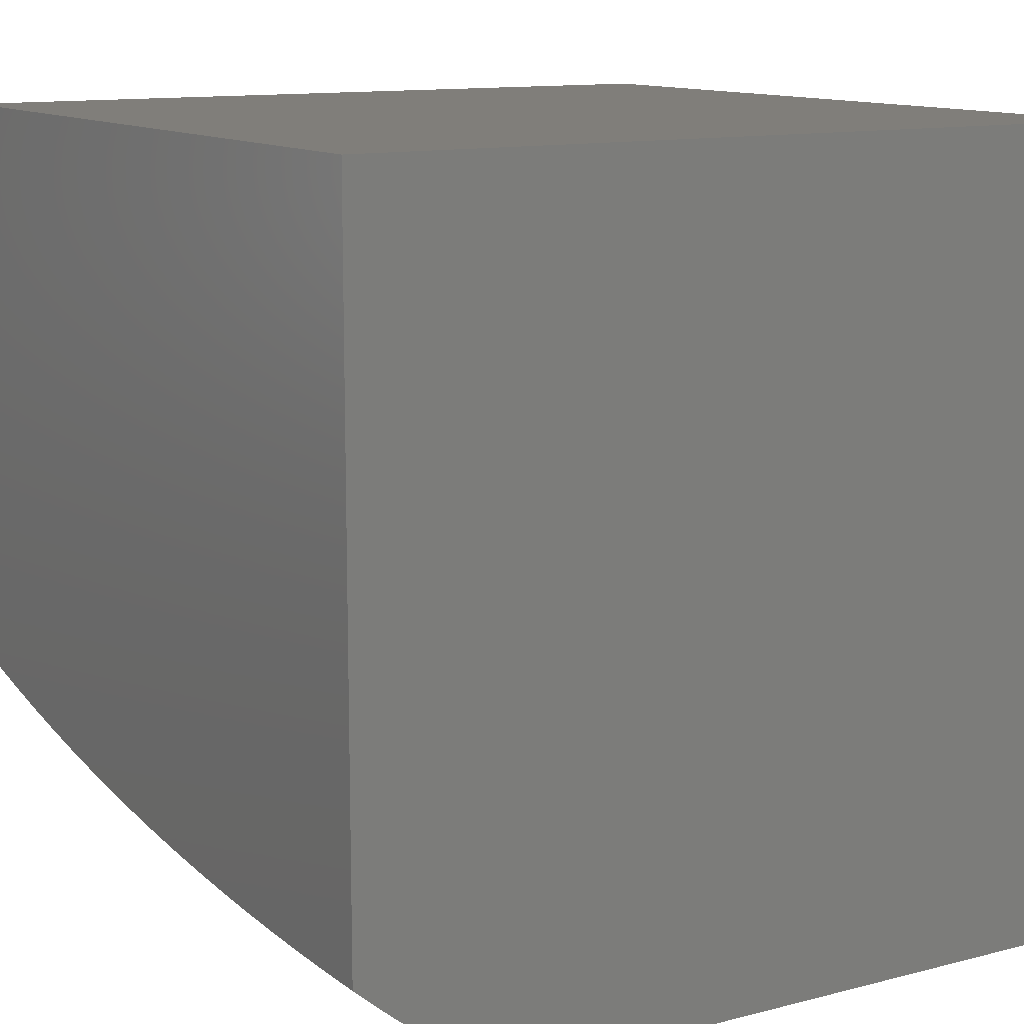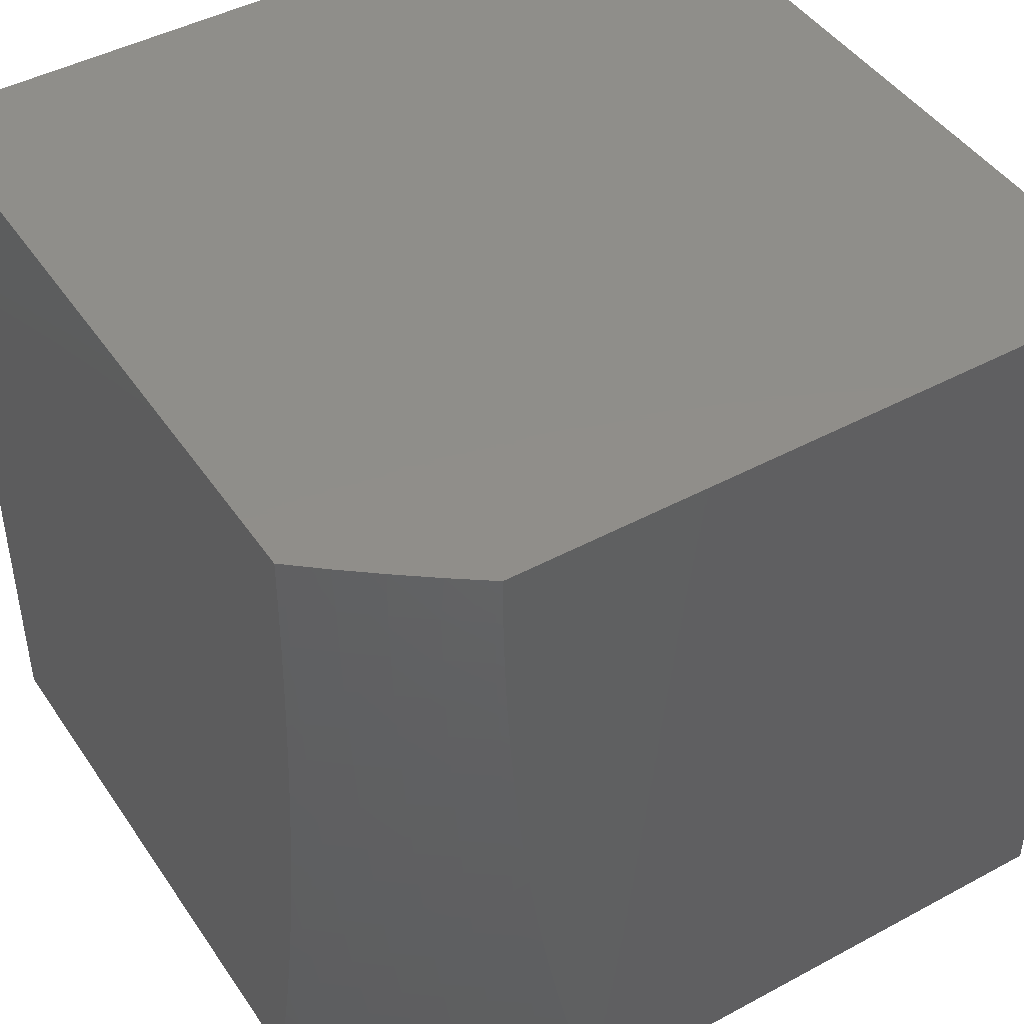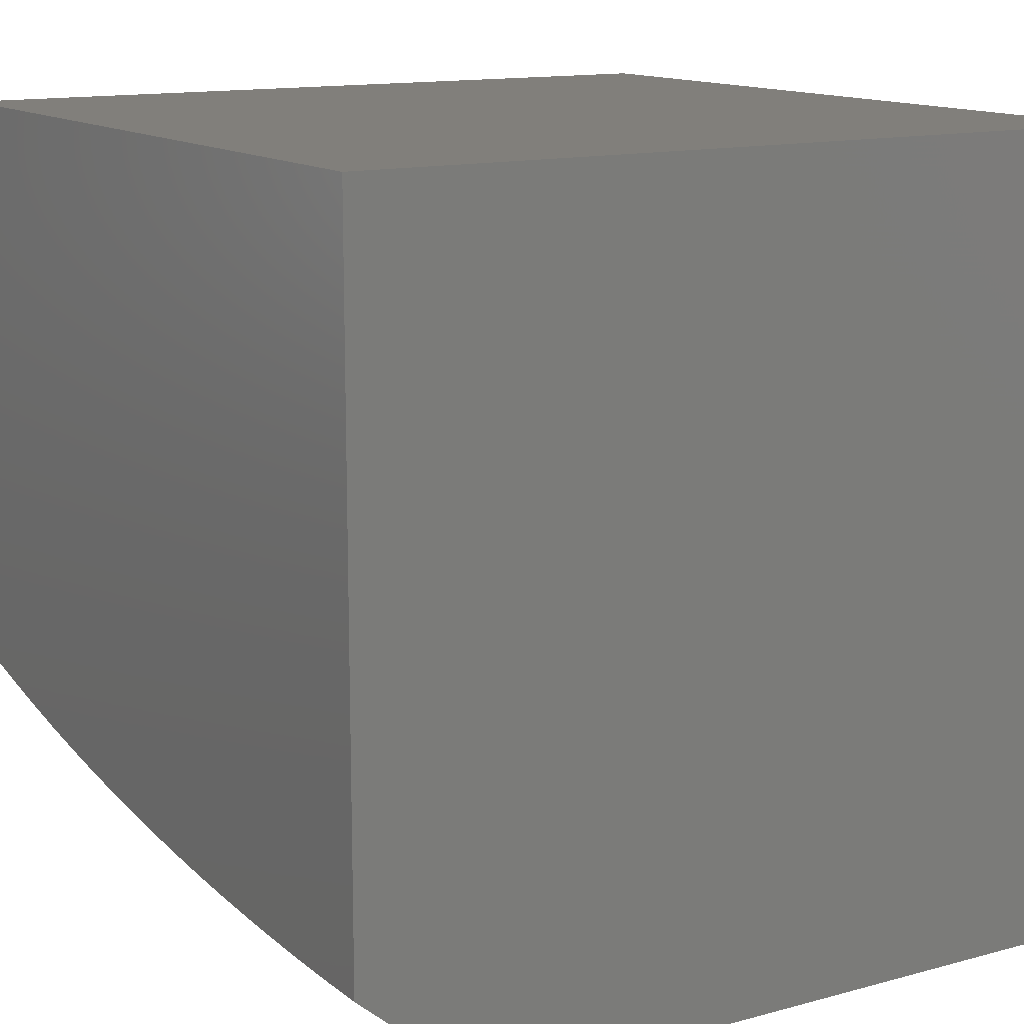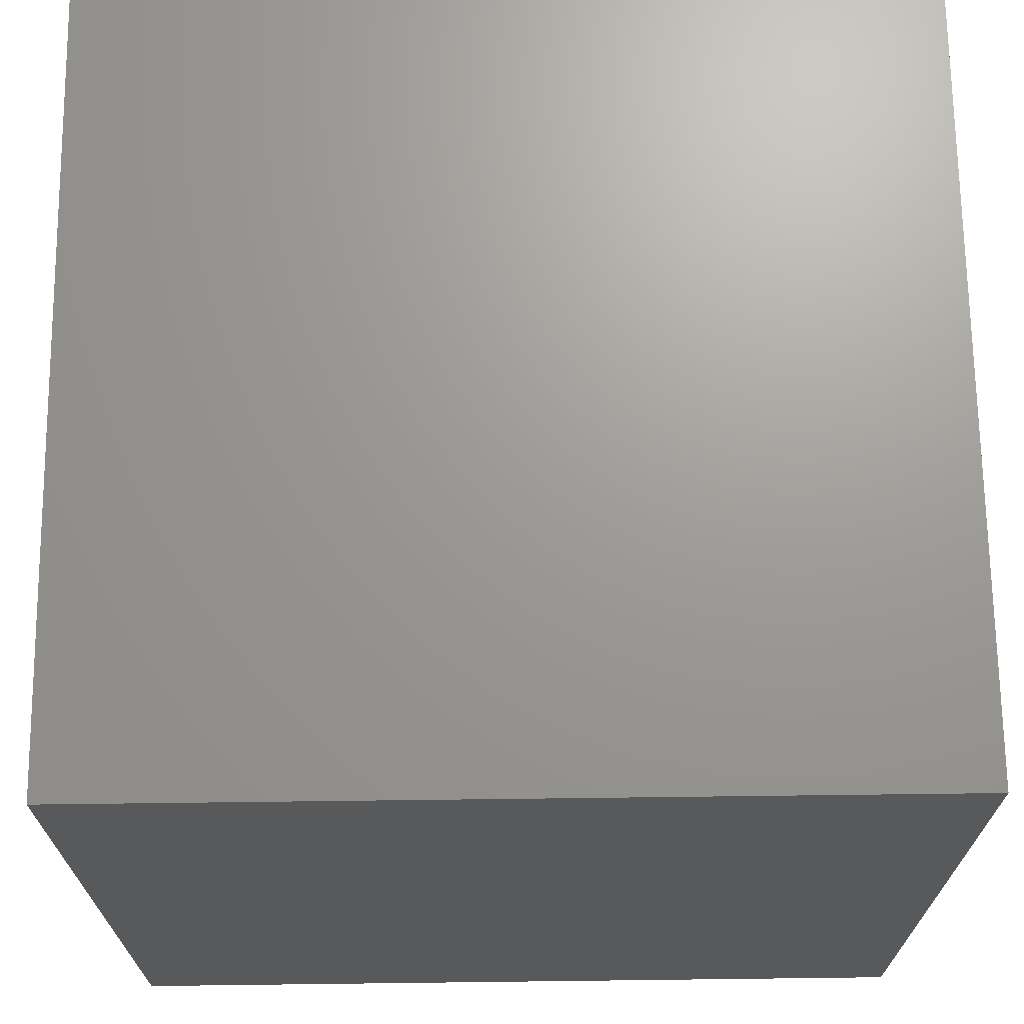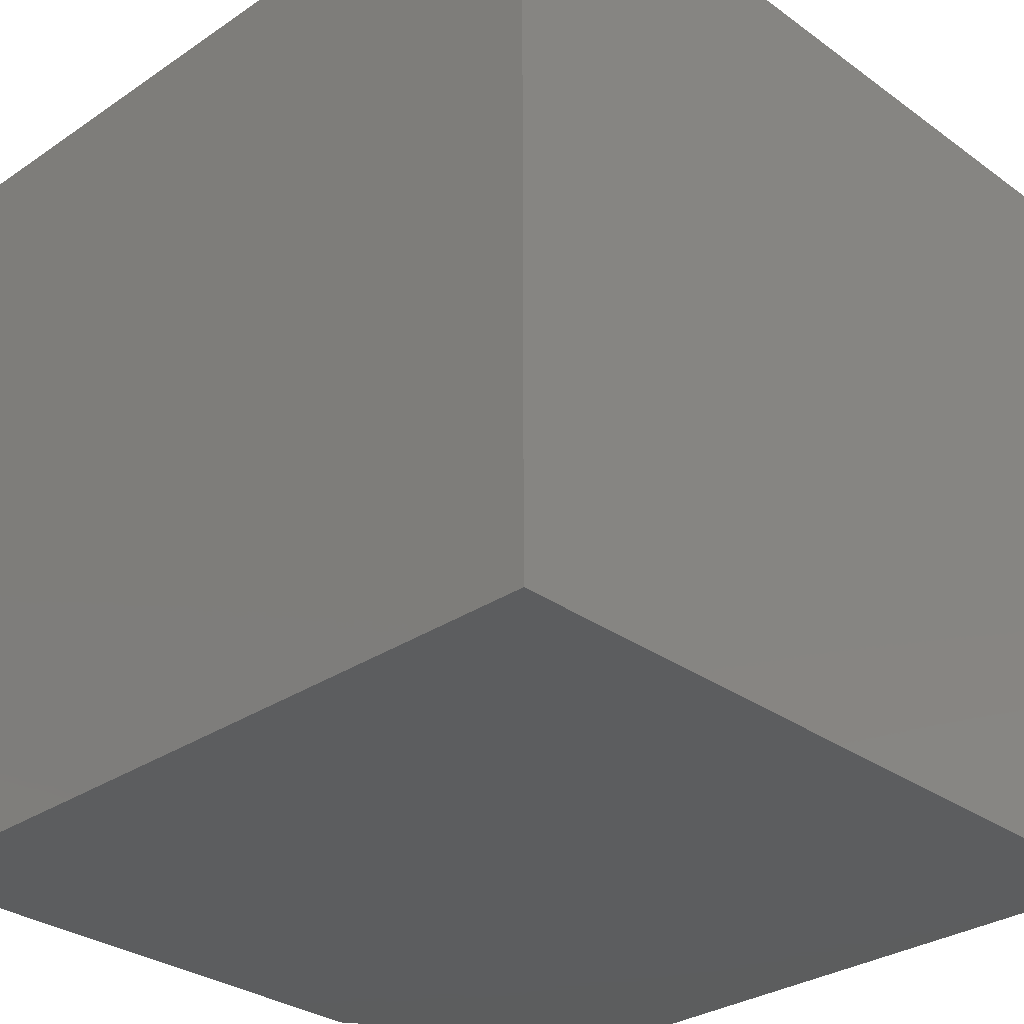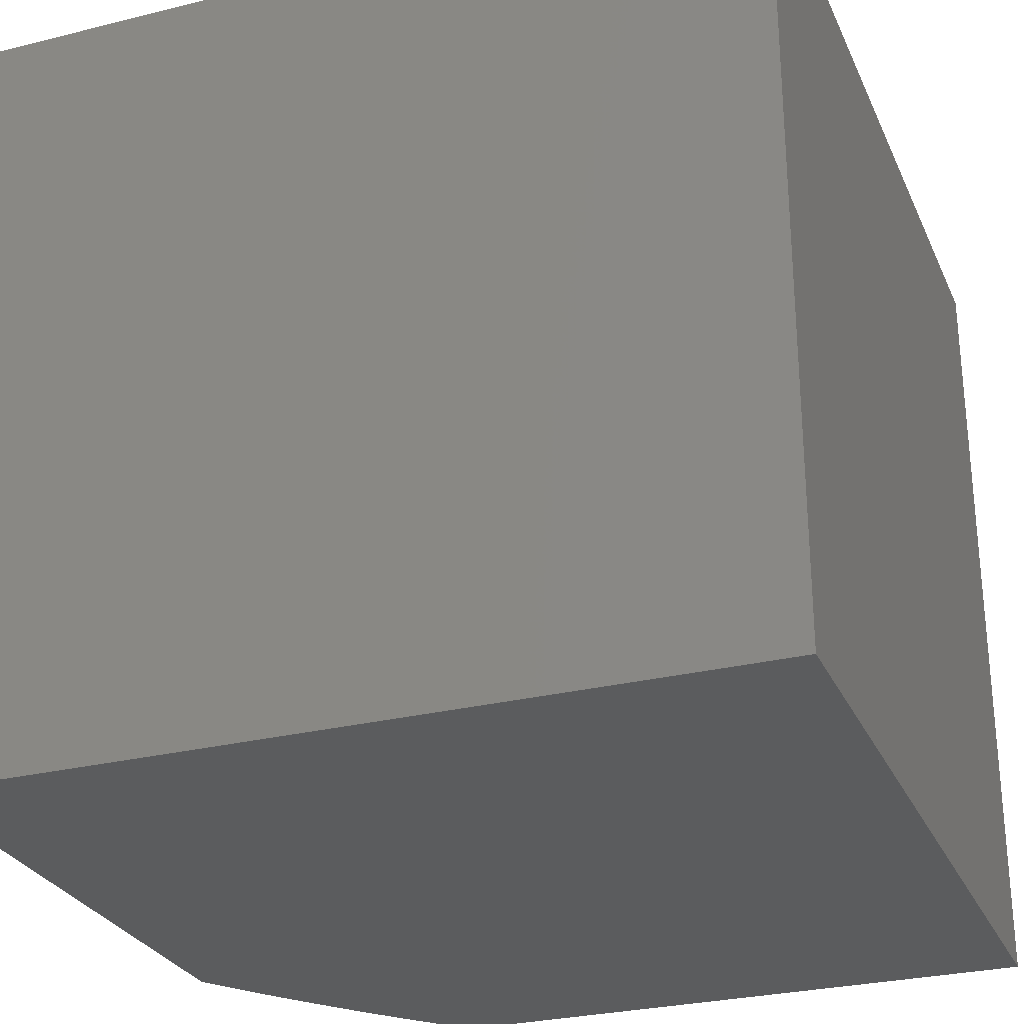
<metadata>
{"format":"stl","ext":"stl","renderer":"f3d","projection":"perspective","resolution":1024,"background":"white","views":[{"elev":12.0,"azim":-31.5,"up":"+Y"},{"elev":45.0,"azim":-32.0,"up":"+Z"},{"elev":13.3,"azim":-31.6,"up":"+Y"},{"elev":69.4,"azim":89.3,"up":"+Y"},{"elev":-30.6,"azim":134.1,"up":"+Z"},{"elev":-28.2,"azim":110.6,"up":"+Z"}]}
</metadata>
<code>
# stl→obj: 188 verts, 372 faces
v -4 -7.761 -0.9392
v -4 -7.746 -1
v -3.973 -7.78 -0.9681
v -3.964 -7.781 -1
v -3.937 -7.812 -0.9681
v -3.927 -7.815 -1
v -3.901 -7.845 -0.9681
v -3.889 -7.848 -1
v -3.863 -7.877 -0.9681
v -3.85 -7.88 -1
v -3.823 -7.908 -0.9681
v -3.811 -7.911 -1
v -3.782 -7.94 -0.9681
v -3.771 -7.942 -1
v -3.74 -7.971 -0.9681
v -3.731 -7.971 -1
v -3.69 -8 -1
v -3.706 -8 -0.9389
v -3.746 -7.972 -0.9363
v -3.788 -7.941 -0.9363
v -3.829 -7.91 -0.9363
v -3.869 -7.878 -0.9363
v -3.907 -7.846 -0.9363
v -3.944 -7.814 -0.9363
v -3.979 -7.781 -0.9363
v -3.985 -7.783 -0.9044
v -4 -7.774 -0.8781
v -3.991 -7.784 -0.8726
v -3.996 -7.785 -0.8408
v -3.961 -7.818 -0.8408
v -4 -7.786 -0.8165
v -3.966 -7.819 -0.809
v -3.971 -7.82 -0.7773
v -3.934 -7.852 -0.7773
v -3.939 -7.853 -0.7456
v -3.901 -7.886 -0.7456
v -3.905 -7.887 -0.7139
v -3.865 -7.919 -0.7139
v -3.869 -7.92 -0.6822
v -3.828 -7.952 -0.6822
v -3.832 -7.953 -0.6506
v -3.789 -7.984 -0.6506
v -3.793 -7.985 -0.6191
v -3.771 -8 -0.6297
v -3.797 -7.986 -0.5876
v -3.781 -8 -0.5672
v -3.8 -7.987 -0.5561
v -3.803 -7.988 -0.5247
v -3.843 -7.956 -0.5561
v -3.846 -7.957 -0.5247
v -3.885 -7.924 -0.5561
v -3.888 -7.925 -0.5247
v -3.925 -7.892 -0.5561
v -3.928 -7.892 -0.5247
v -3.964 -7.859 -0.5561
v -3.967 -7.86 -0.5247
v -4 -7.826 -0.5667
v -4 -7.833 -0.5037
v -3.97 -7.861 -0.4933
v -3.973 -7.861 -0.462
v -3.934 -7.894 -0.462
v -3.937 -7.894 -0.4307
v -3.897 -7.927 -0.4307
v -3.902 -7.928 -0.3684
v -3.86 -7.96 -0.3684
v -3.864 -7.961 -0.3063
v -3.82 -7.993 -0.3063
v -3.824 -7.994 -0.2444
v -3.815 -8 -0.2527
v -3.818 -8 -0.1895
v -3.751 -7.974 -0.9044
v -3.721 -8 -0.8775
v -3.757 -7.975 -0.8726
v -3.762 -7.977 -0.8408
v -3.799 -7.944 -0.8726
v -3.805 -7.946 -0.8408
v -3.84 -7.913 -0.8726
v -3.846 -7.914 -0.8408
v -3.88 -7.881 -0.8726
v -3.886 -7.882 -0.8408
v -3.918 -7.849 -0.8726
v -3.924 -7.85 -0.8408
v -3.955 -7.816 -0.8726
v -3.735 -8 -0.8159
v -3.767 -7.978 -0.809
v -3.81 -7.947 -0.809
v -3.851 -7.915 -0.809
v -3.891 -7.883 -0.809
v -3.929 -7.851 -0.809
v -3.772 -7.98 -0.7773
v -3.748 -8 -0.754
v -3.776 -7.981 -0.7456
v -3.781 -7.982 -0.7139
v -3.819 -7.949 -0.7456
v -3.824 -7.951 -0.7139
v -3.861 -7.918 -0.7456
v -3.76 -8 -0.6919
v -3.785 -7.983 -0.6822
v -3.79 -8 -0.5045
v -3.806 -7.989 -0.4933
v -3.849 -7.957 -0.4933
v -3.891 -7.925 -0.4933
v -3.931 -7.893 -0.4933
v -3.809 -7.99 -0.462
v -3.797 -8 -0.4417
v -3.812 -7.991 -0.4307
v -3.804 -8 -0.3787
v -3.817 -7.992 -0.3684
v -3.81 -8 -0.3157
v -3.826 -7.995 -0.1829
v -3.821 -8 -0.1264
v -3.828 -7.995 -0.1216
v -3.822 -8 -0.0632
v -3.829 -7.995 -0.06064
v -3.823 -8 0
v -3.869 -7.966 2.332e-16
v -3.872 -7.963 -0.06064
v -3.914 -7.932 5.826e-16
v -3.914 -7.931 -0.06064
v -3.955 -7.899 -0.06064
v -3.954 -7.898 -0.1216
v -3.993 -7.866 -0.1216
v -3.991 -7.865 -0.1829
v -4 -7.86 -0.1255
v -4 -7.857 -0.1883
v -3.957 -7.897 4.513e-16
v -3.994 -7.866 -0.06064
v -4 -7.861 -0.06281
v -4 -7.861 0
v -3.988 -7.865 -0.2444
v -4 -7.854 -0.2512
v -3.985 -7.864 -0.3063
v -4 -7.851 -0.3143
v -3.981 -7.863 -0.3684
v -4 -7.846 -0.3775
v -3.976 -7.862 -0.4307
v -4 -7.84 -0.4406
v -4 -7.817 -0.6296
v -3.998 -7.825 -0.5876
v -3.96 -7.858 -0.5876
v -4 -7.808 -0.6922
v -3.99 -7.824 -0.6506
v -3.994 -7.825 -0.6191
v -4 -7.798 -0.7545
v -3.981 -7.822 -0.7139
v -3.985 -7.823 -0.6822
v -3.952 -7.856 -0.6506
v -3.956 -7.857 -0.6191
v -3.918 -7.89 -0.6191
v -3.921 -7.891 -0.5876
v -3.881 -7.923 -0.5876
v -3.976 -7.821 -0.7456
v -3.944 -7.854 -0.7139
v -3.948 -7.855 -0.6822
v -3.91 -7.888 -0.6822
v -3.914 -7.889 -0.6506
v -3.874 -7.921 -0.6506
v -3.878 -7.922 -0.6191
v -3.836 -7.954 -0.6191
v -3.84 -7.955 -0.5876
v -3.95 -7.815 -0.9044
v -3.913 -7.847 -0.9044
v -3.875 -7.879 -0.9044
v -3.835 -7.911 -0.9044
v -3.794 -7.943 -0.9044
v -3.896 -7.885 -0.7773
v -3.856 -7.916 -0.7773
v -3.815 -7.948 -0.7773
v -3.942 -7.896 -0.3684
v -3.946 -7.897 -0.3063
v -3.949 -7.897 -0.2444
v -3.952 -7.898 -0.1829
v -3.894 -7.926 -0.462
v -3.852 -7.958 -0.462
v -3.906 -7.929 -0.3063
v -3.909 -7.93 -0.2444
v -3.912 -7.93 -0.1829
v -3.913 -7.931 -0.1216
v -3.855 -7.959 -0.4307
v -3.867 -7.962 -0.2444
v -3.87 -7.963 -0.1829
v -3.871 -7.963 -0.1216
v -3 -8 0
v -3 -8 -1
v -3 -7 -1
v -4 -7 -1
v -4 -7 0
v -3 -7 0
f 1 2 3
f 3 2 4
f 3 4 5
f 5 4 6
f 5 6 7
f 7 6 8
f 7 8 9
f 9 8 10
f 9 10 11
f 11 10 12
f 11 12 13
f 13 12 14
f 13 14 15
f 15 14 16
f 15 16 17
f 17 18 15
f 15 18 19
f 15 19 13
f 13 19 20
f 13 20 11
f 11 20 21
f 11 21 9
f 9 21 22
f 9 22 7
f 7 22 23
f 7 23 5
f 5 23 24
f 5 24 3
f 3 24 25
f 3 25 1
f 1 25 26
f 1 26 27
f 27 26 28
f 27 28 29
f 29 28 30
f 29 30 31
f 31 30 32
f 31 32 33
f 33 32 34
f 33 34 35
f 35 34 36
f 35 36 37
f 37 36 38
f 37 38 39
f 39 38 40
f 39 40 41
f 41 40 42
f 41 42 43
f 43 42 44
f 43 44 45
f 45 44 46
f 45 46 47
f 47 46 48
f 47 48 49
f 49 48 50
f 49 50 51
f 51 50 52
f 51 52 53
f 53 52 54
f 53 54 55
f 55 54 56
f 55 56 57
f 57 56 58
f 58 56 59
f 58 59 60
f 60 59 61
f 60 61 62
f 62 61 63
f 62 63 64
f 64 63 65
f 64 65 66
f 66 65 67
f 66 67 68
f 68 67 69
f 68 69 70
f 19 18 71
f 71 18 72
f 71 72 73
f 73 72 74
f 73 74 75
f 75 74 76
f 75 76 77
f 77 76 78
f 77 78 79
f 79 78 80
f 79 80 81
f 81 80 82
f 81 82 83
f 83 82 30
f 83 30 28
f 72 84 74
f 74 84 85
f 74 85 76
f 76 85 86
f 76 86 78
f 78 86 87
f 78 87 80
f 80 87 88
f 80 88 82
f 82 88 89
f 82 89 30
f 30 89 32
f 85 84 90
f 90 84 91
f 90 91 92
f 92 91 93
f 92 93 94
f 94 93 95
f 94 95 96
f 96 95 38
f 96 38 36
f 91 97 93
f 93 97 98
f 93 98 95
f 95 98 40
f 95 40 38
f 98 97 42
f 42 97 44
f 46 99 48
f 48 99 100
f 48 100 50
f 50 100 101
f 50 101 52
f 52 101 102
f 52 102 54
f 54 102 103
f 54 103 56
f 56 103 59
f 100 99 104
f 104 99 105
f 104 105 106
f 106 105 107
f 106 107 108
f 108 107 109
f 108 109 67
f 67 109 69
f 68 70 110
f 110 70 111
f 110 111 112
f 112 111 113
f 112 113 114
f 114 113 115
f 114 115 116
f 114 116 117
f 117 116 118
f 117 118 119
f 119 118 120
f 119 120 121
f 121 120 122
f 121 122 123
f 123 122 124
f 123 124 125
f 118 126 120
f 120 126 127
f 120 127 122
f 122 127 128
f 122 128 124
f 126 129 127
f 127 129 128
f 123 125 130
f 130 125 131
f 130 131 132
f 132 131 133
f 132 133 134
f 134 133 135
f 134 135 136
f 136 135 137
f 136 137 60
f 60 137 58
f 138 139 57
f 57 139 140
f 57 140 55
f 55 140 53
f 141 142 138
f 138 142 143
f 138 143 139
f 139 143 140
f 144 145 141
f 141 145 146
f 141 146 142
f 142 146 147
f 142 147 148
f 148 147 149
f 148 149 150
f 150 149 151
f 150 151 51
f 51 151 49
f 31 33 144
f 144 33 152
f 144 152 145
f 145 152 153
f 145 153 154
f 154 153 155
f 154 155 156
f 156 155 157
f 156 157 158
f 158 157 159
f 158 159 160
f 160 159 45
f 160 45 47
f 31 27 29
f 83 28 26
f 26 25 161
f 161 25 24
f 161 24 162
f 162 24 23
f 162 23 163
f 163 23 22
f 163 22 164
f 164 22 21
f 164 21 165
f 165 21 20
f 165 20 71
f 71 20 19
f 81 83 161
f 161 83 26
f 81 161 162
f 34 32 89
f 153 152 35
f 35 152 33
f 147 146 154
f 154 146 145
f 140 143 148
f 148 143 142
f 79 81 162
f 79 162 163
f 34 89 166
f 166 89 88
f 166 88 167
f 167 88 87
f 167 87 168
f 168 87 86
f 168 86 90
f 90 86 85
f 155 153 37
f 37 153 35
f 149 147 156
f 156 147 154
f 53 140 150
f 150 140 148
f 61 59 103
f 60 62 136
f 136 62 169
f 136 169 134
f 134 169 170
f 134 170 132
f 132 170 171
f 132 171 130
f 130 171 172
f 130 172 123
f 123 172 121
f 77 79 163
f 77 163 164
f 96 36 166
f 166 36 34
f 96 166 167
f 157 155 39
f 39 155 37
f 151 149 158
f 158 149 156
f 51 53 150
f 61 103 173
f 173 103 102
f 173 102 174
f 174 102 101
f 174 101 104
f 104 101 100
f 62 64 169
f 169 64 175
f 169 175 170
f 170 175 176
f 170 176 171
f 171 176 177
f 171 177 172
f 172 177 178
f 172 178 121
f 121 178 119
f 75 77 164
f 75 164 165
f 94 96 167
f 94 167 168
f 159 157 41
f 41 157 39
f 49 151 160
f 160 151 158
f 61 173 63
f 63 173 179
f 63 179 65
f 65 179 108
f 65 108 67
f 179 173 174
f 64 66 175
f 175 66 180
f 175 180 176
f 176 180 181
f 176 181 177
f 177 181 182
f 177 182 178
f 178 182 117
f 178 117 119
f 73 75 165
f 73 165 71
f 92 94 168
f 92 168 90
f 42 40 98
f 45 159 43
f 43 159 41
f 47 49 160
f 104 106 174
f 174 106 179
f 106 108 179
f 66 68 180
f 180 68 110
f 180 110 181
f 181 110 112
f 181 112 182
f 182 112 114
f 182 114 117
f 115 113 183
f 183 113 111
f 183 111 70
f 70 69 183
f 183 69 109
f 183 109 107
f 107 105 183
f 183 105 99
f 183 99 46
f 46 44 183
f 183 44 184
f 184 44 97
f 184 97 91
f 91 84 184
f 184 84 72
f 184 72 18
f 18 17 184
f 184 17 185
f 185 17 16
f 185 16 14
f 14 12 185
f 185 12 10
f 185 10 8
f 185 8 186
f 186 8 6
f 186 6 4
f 4 2 186
f 129 126 187
f 187 126 118
f 187 118 188
f 188 118 116
f 188 116 115
f 115 183 188
f 2 1 186
f 186 1 27
f 186 27 31
f 31 144 186
f 186 144 141
f 186 141 138
f 138 57 186
f 186 57 187
f 187 57 58
f 187 58 137
f 137 135 187
f 187 135 133
f 187 133 131
f 131 125 187
f 187 125 124
f 187 124 128
f 128 129 187
f 188 185 187
f 187 185 186
f 183 184 188
f 188 184 185

</code>
